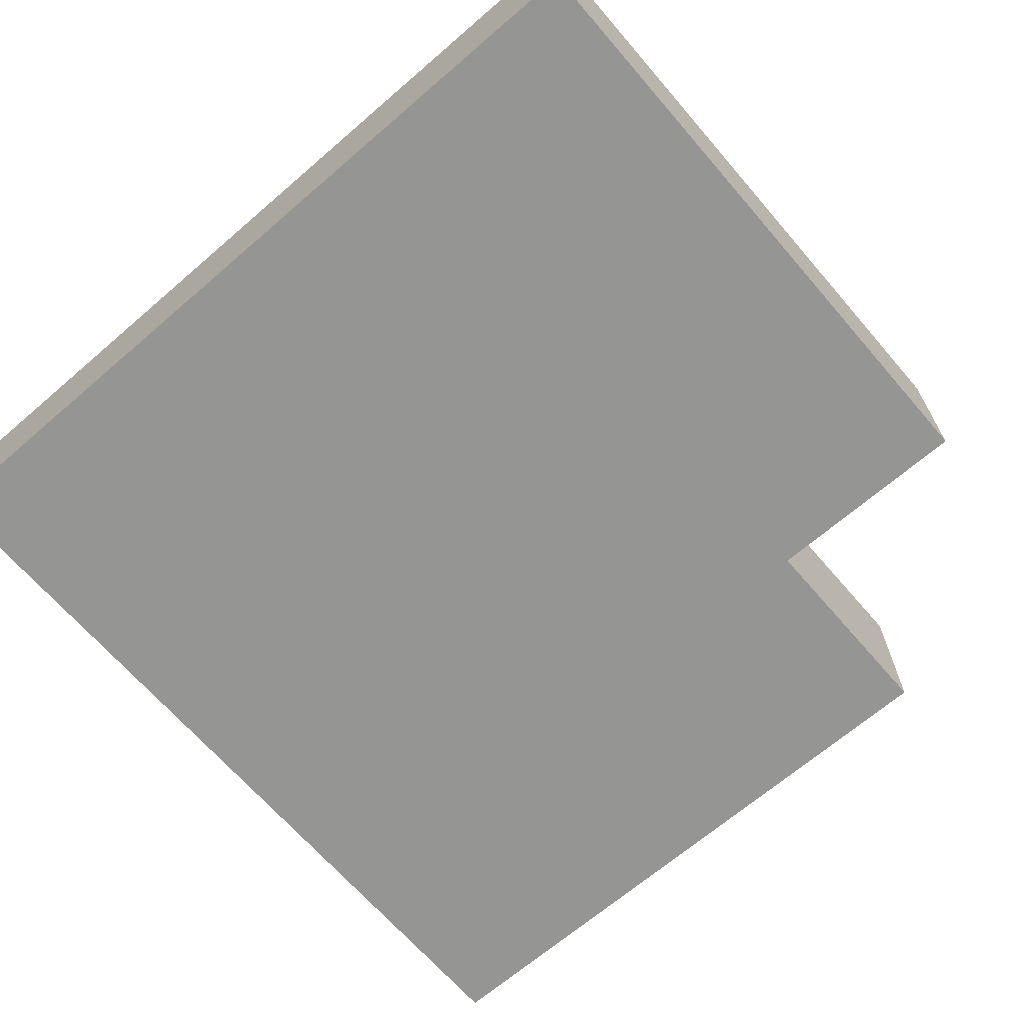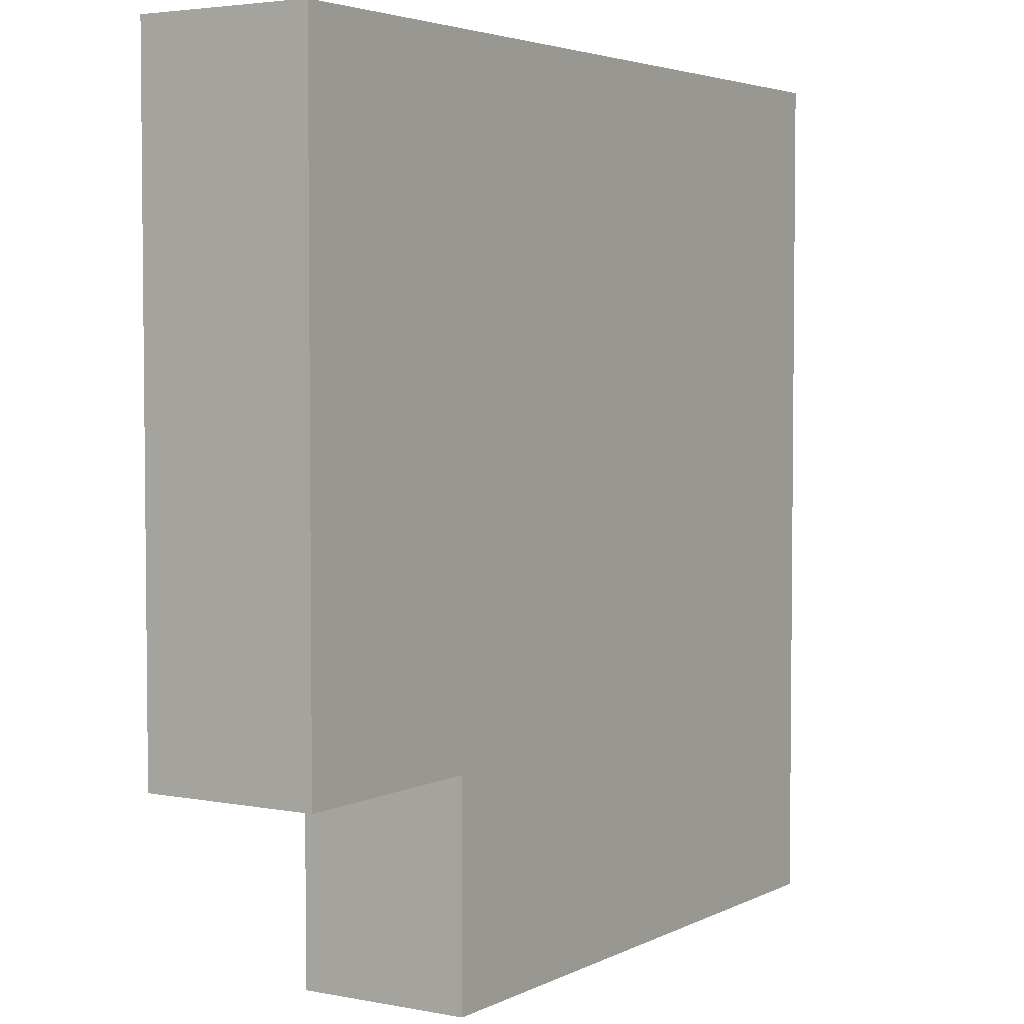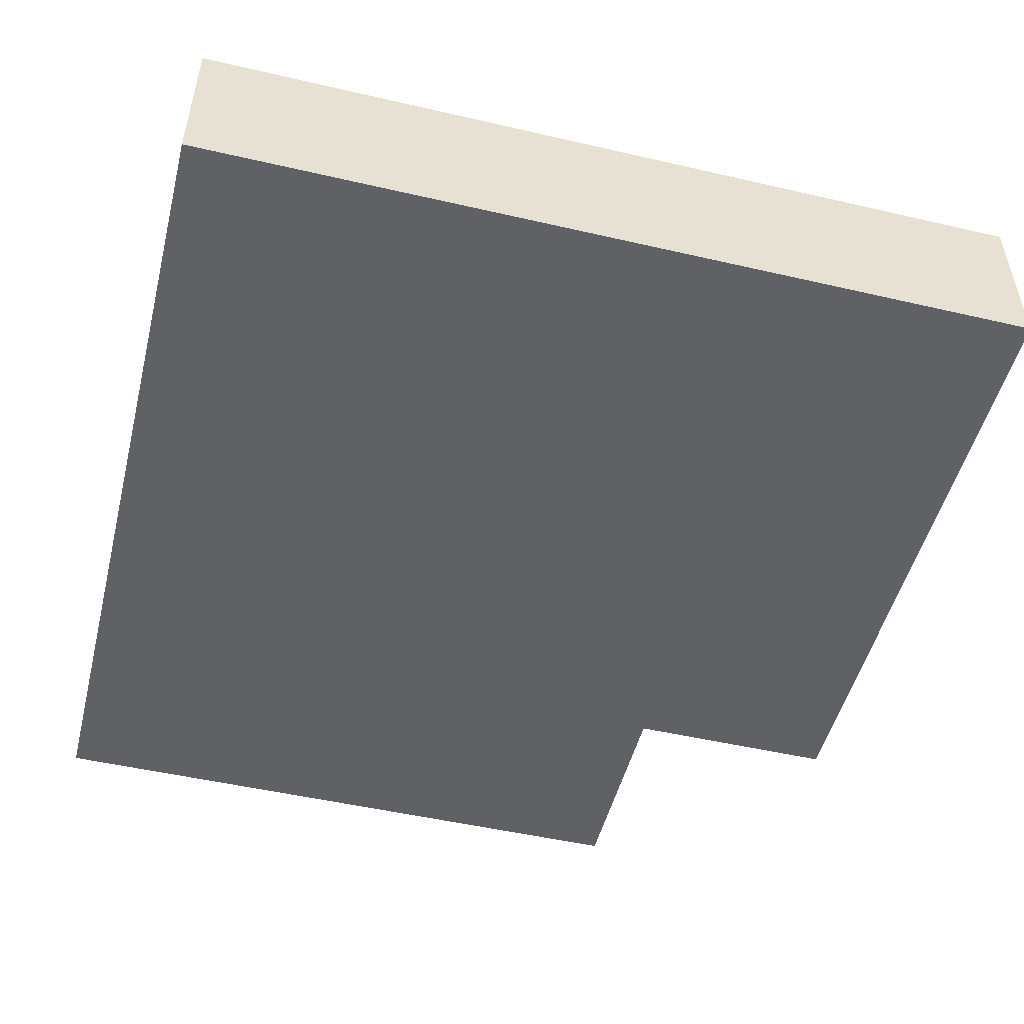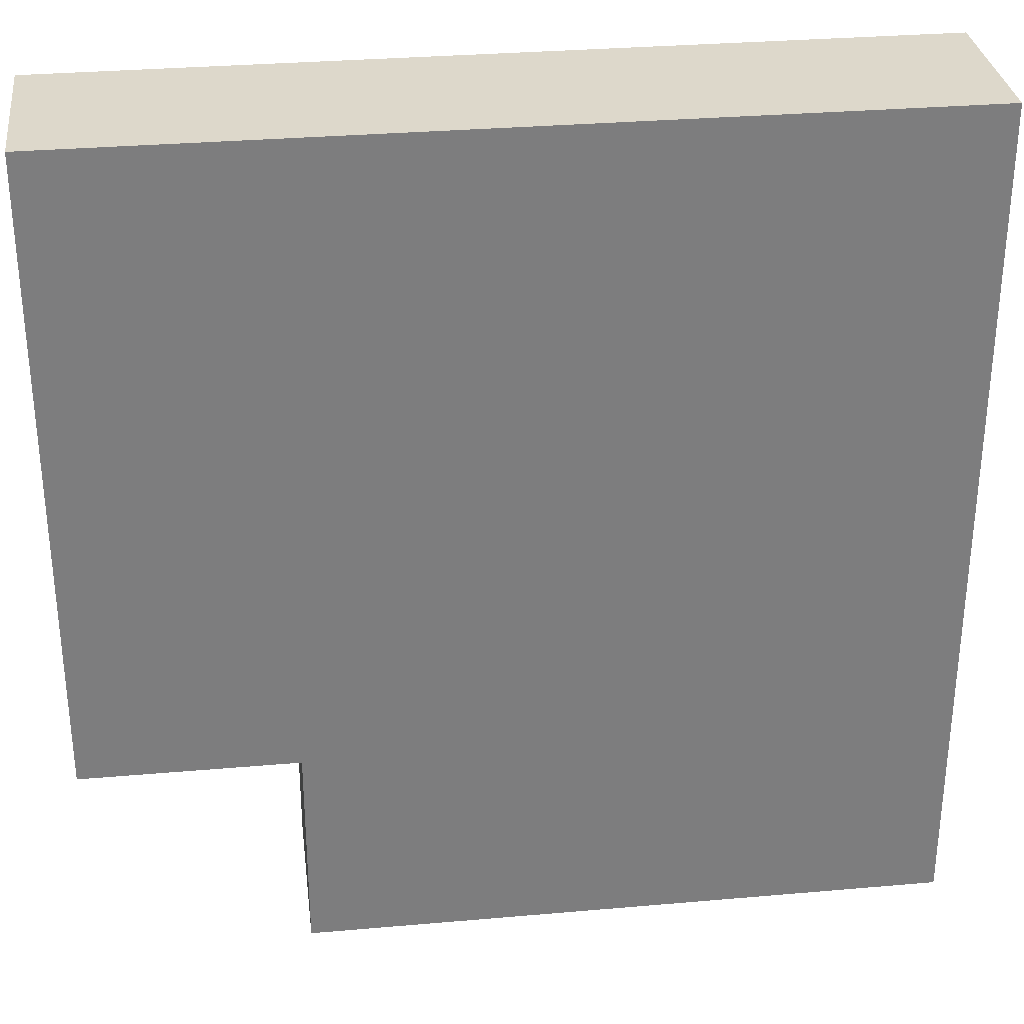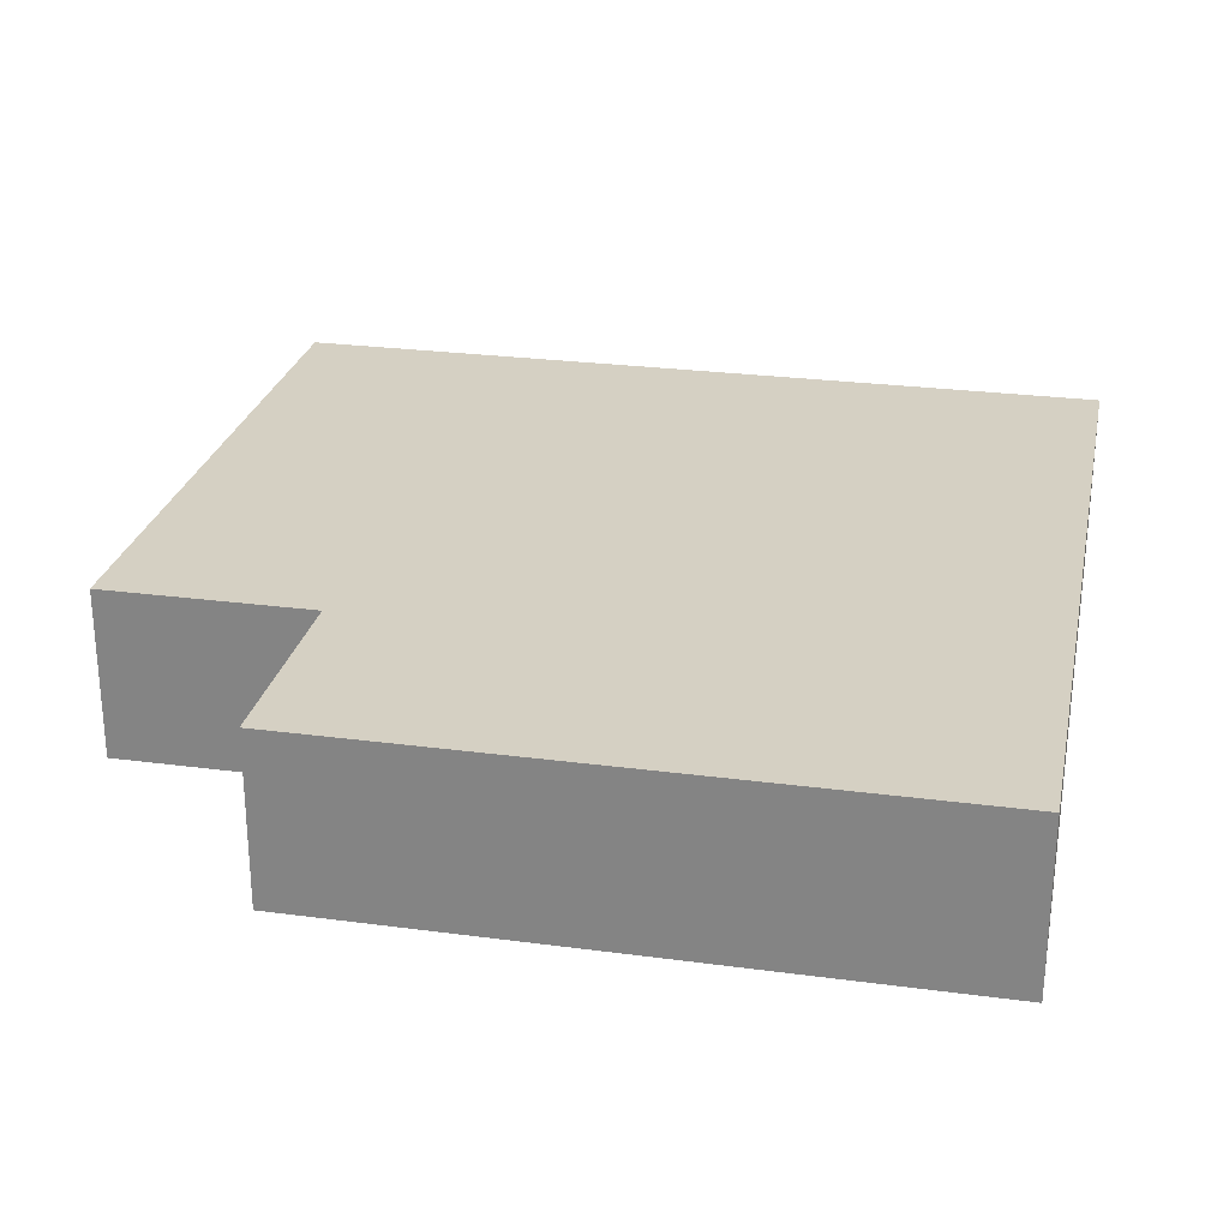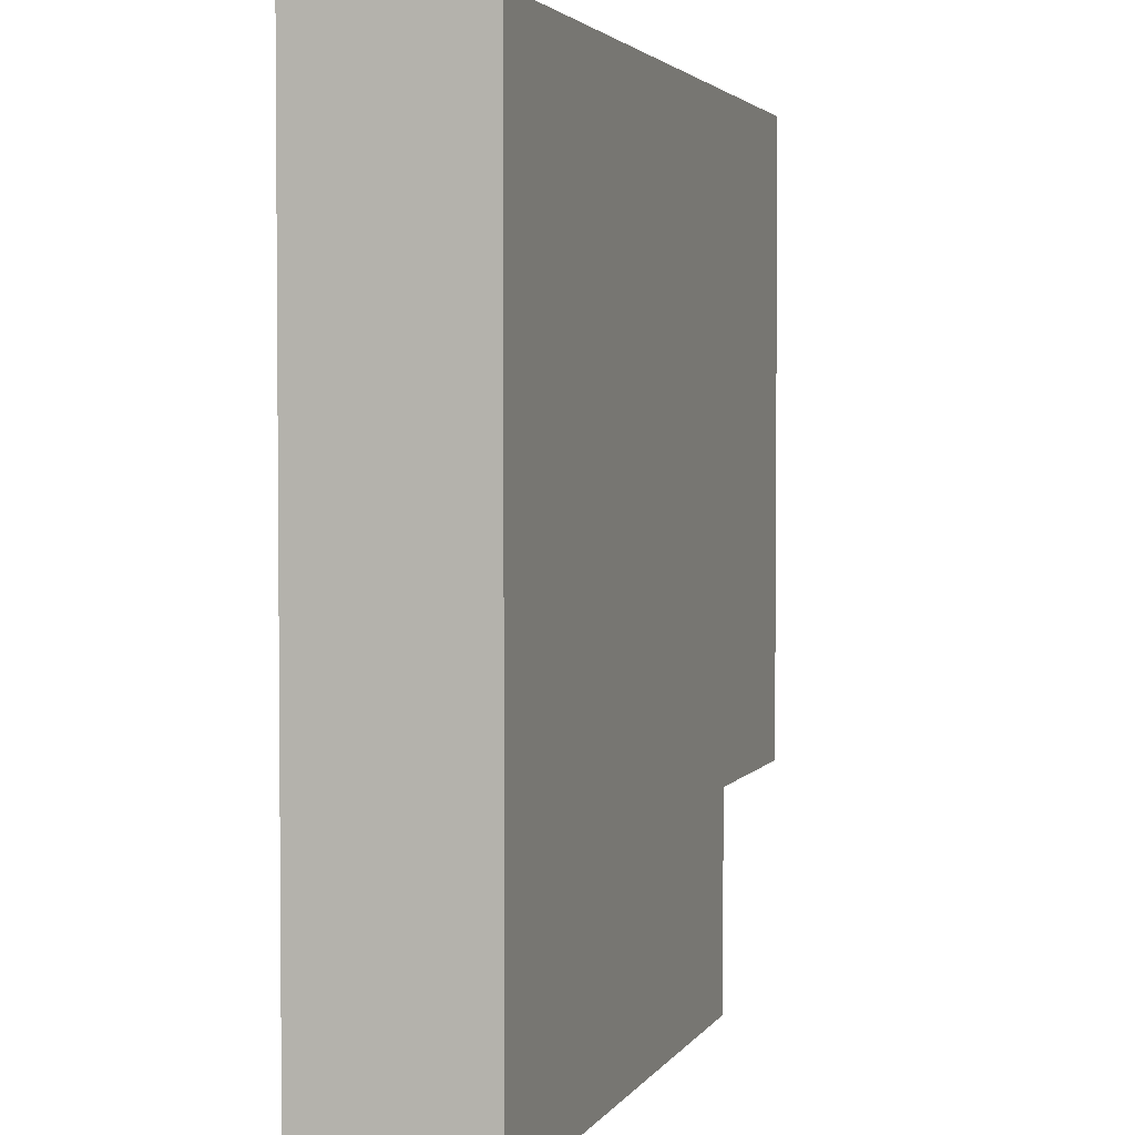
<metadata>
{"format":"obj","ext":"obj","renderer":"f3d","projection":"perspective","resolution":1024,"background":"white","views":[{"elev":-67.4,"azim":40.8,"up":"+Y"},{"elev":3.8,"azim":122.7,"up":"+Z"},{"elev":-50.3,"azim":-14.2,"up":"+Y"},{"elev":31.3,"azim":172.9,"up":"+Z"},{"elev":26.3,"azim":-168.2,"up":"+Y"},{"elev":3.0,"azim":-72.8,"up":"+Z"}]}
</metadata>
<code>
o Cube
v -1.5 -0.3 1.5
v -1.5 0.3 1.5
v -1.5 -0.3 -1.5
v -1.5 0.3 -1.5
v 1.5 -0.3 1.5
v 1.5 0.3 1.5
v 0 0.3 -1.5
v 0.75 0.3 -1.5
v 0.75 -0.3 -1.5
v -0.75 0.3 -1.5
v 1.5 0.3 0
v 0 0.3 0
v 1.5 -0.3 -0.75
v 1.5 0.3 -0.75
v 0.75 0.3 -0.75
v 0.75 -0.3 -0.75
v 1.5 0.3 0.75
v 0 0.3 0.75
v -0.75 0.3 0.75
v -1.5 0.3 0.75
f 12 15 7
f 16 5 3
f 19 6 18
f 12 11 14
f 15 8 7
f 12 14 15
f 3 9 16
f 16 13 5
f 5 1 3
f 19 10 4
f 20 2 6
f 19 4 20
f 6 17 18
f 19 20 6
f 20 3 2
f 9 4 10
f 2 5 6
f 16 8 15
f 11 5 14
f 12 10 18
f 20 4 3
f 3 1 2
f 7 8 9
f 9 3 4
f 10 7 9
f 2 1 5
f 15 14 13
f 16 9 8
f 15 13 16
f 17 6 5
f 5 13 14
f 11 17 5
f 17 11 12
f 12 7 10
f 10 19 18
f 18 17 12

</code>
